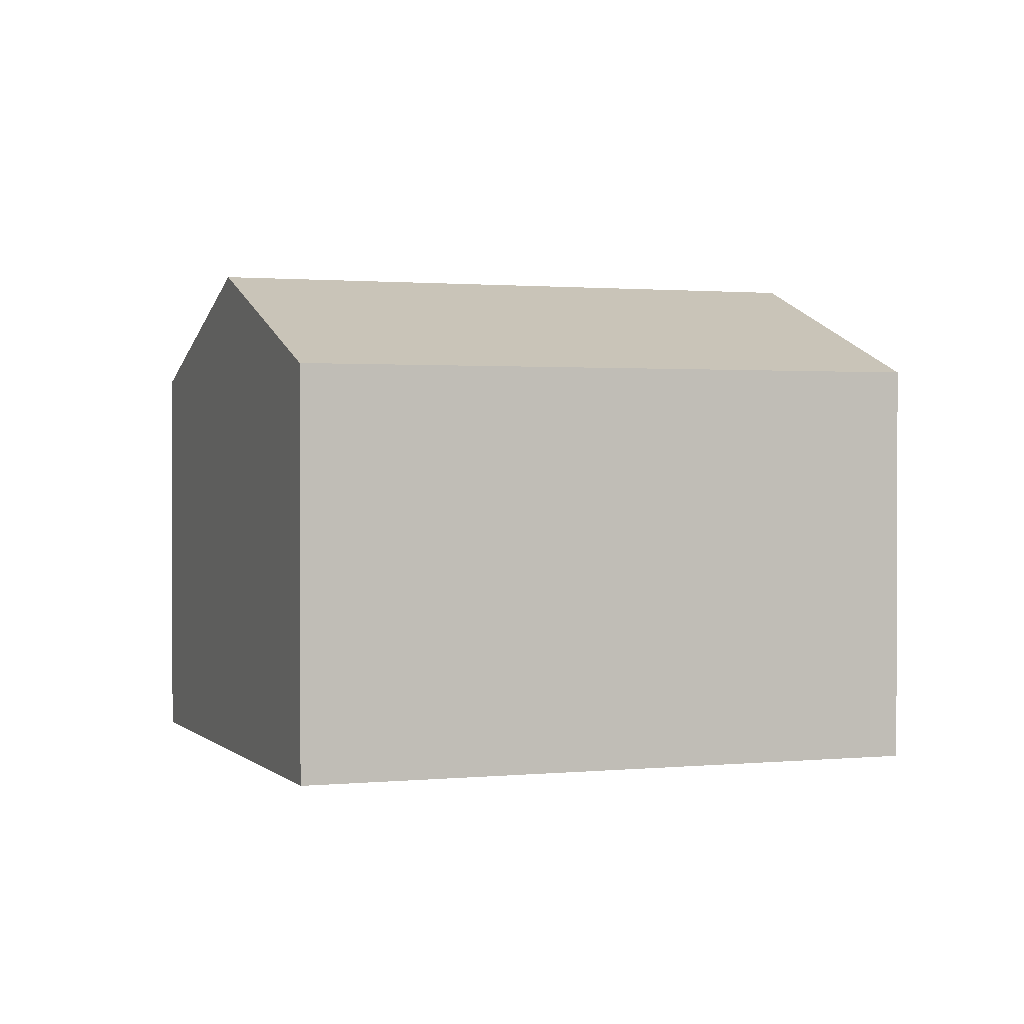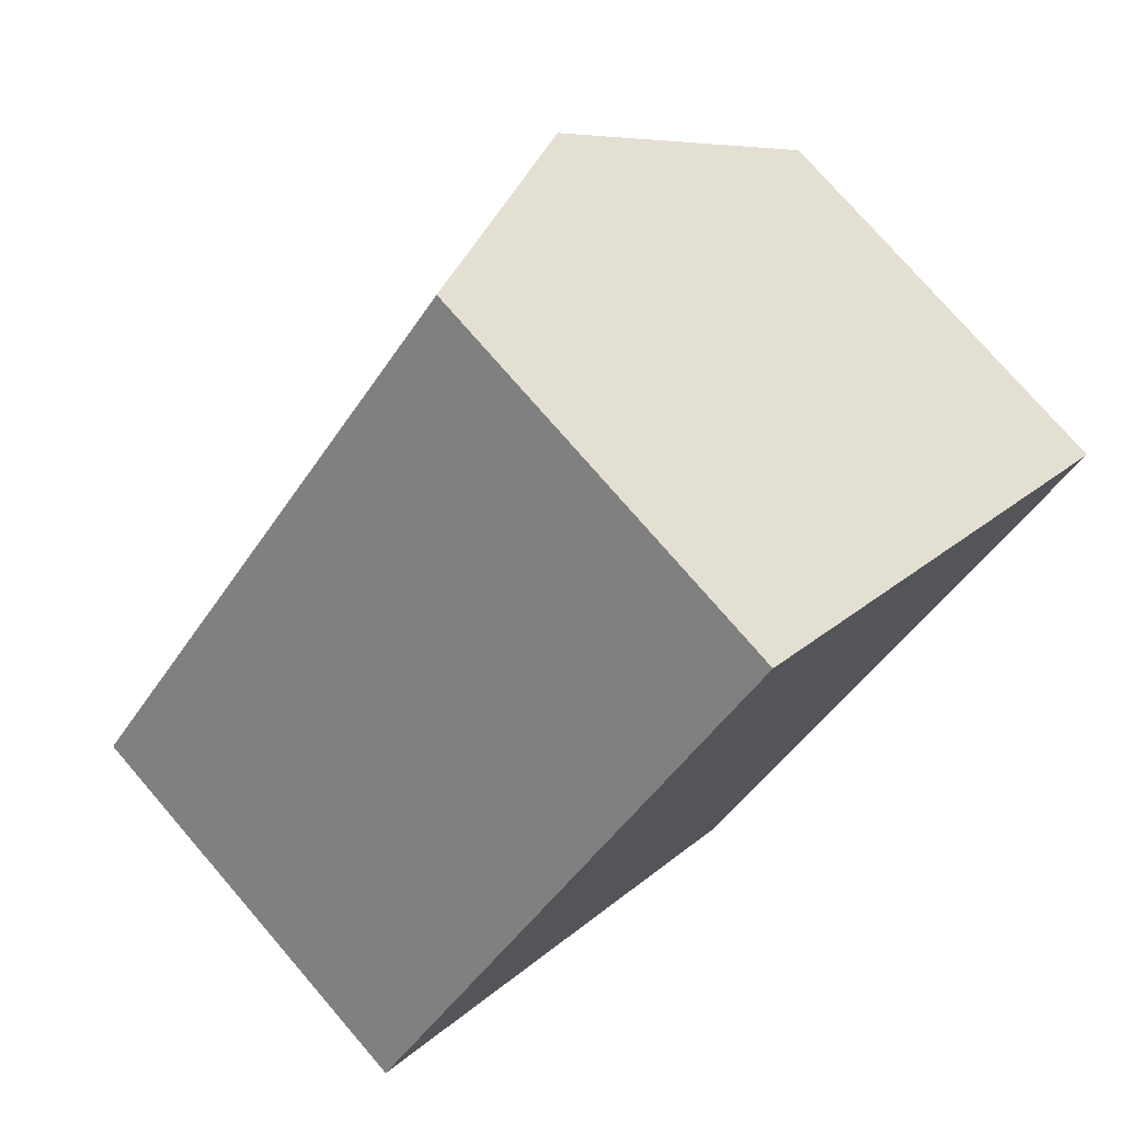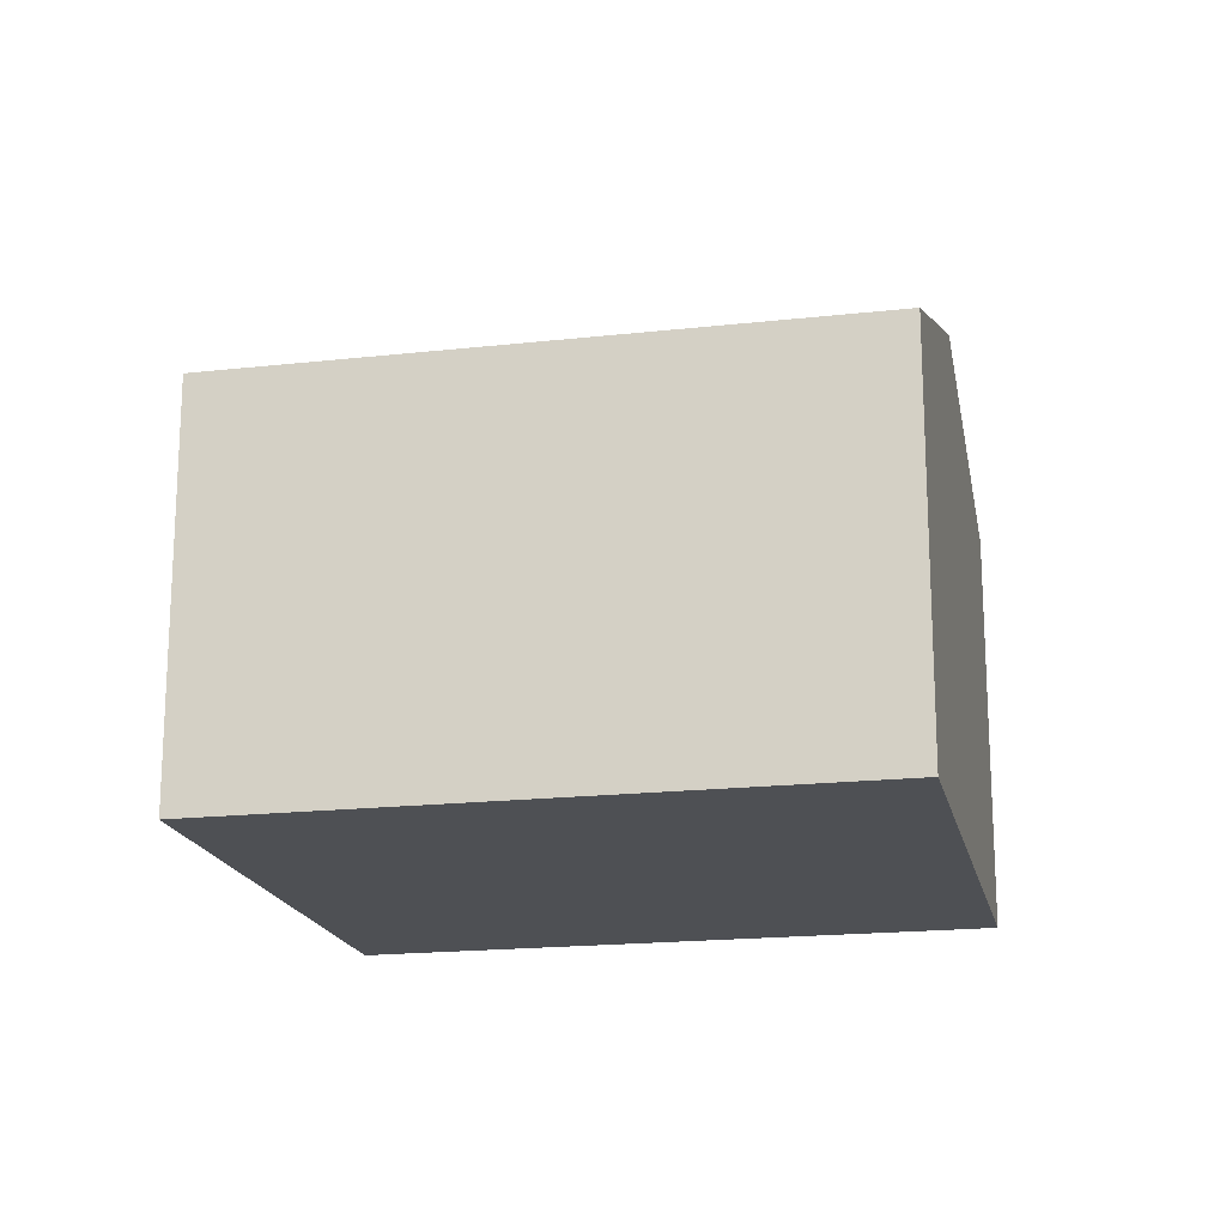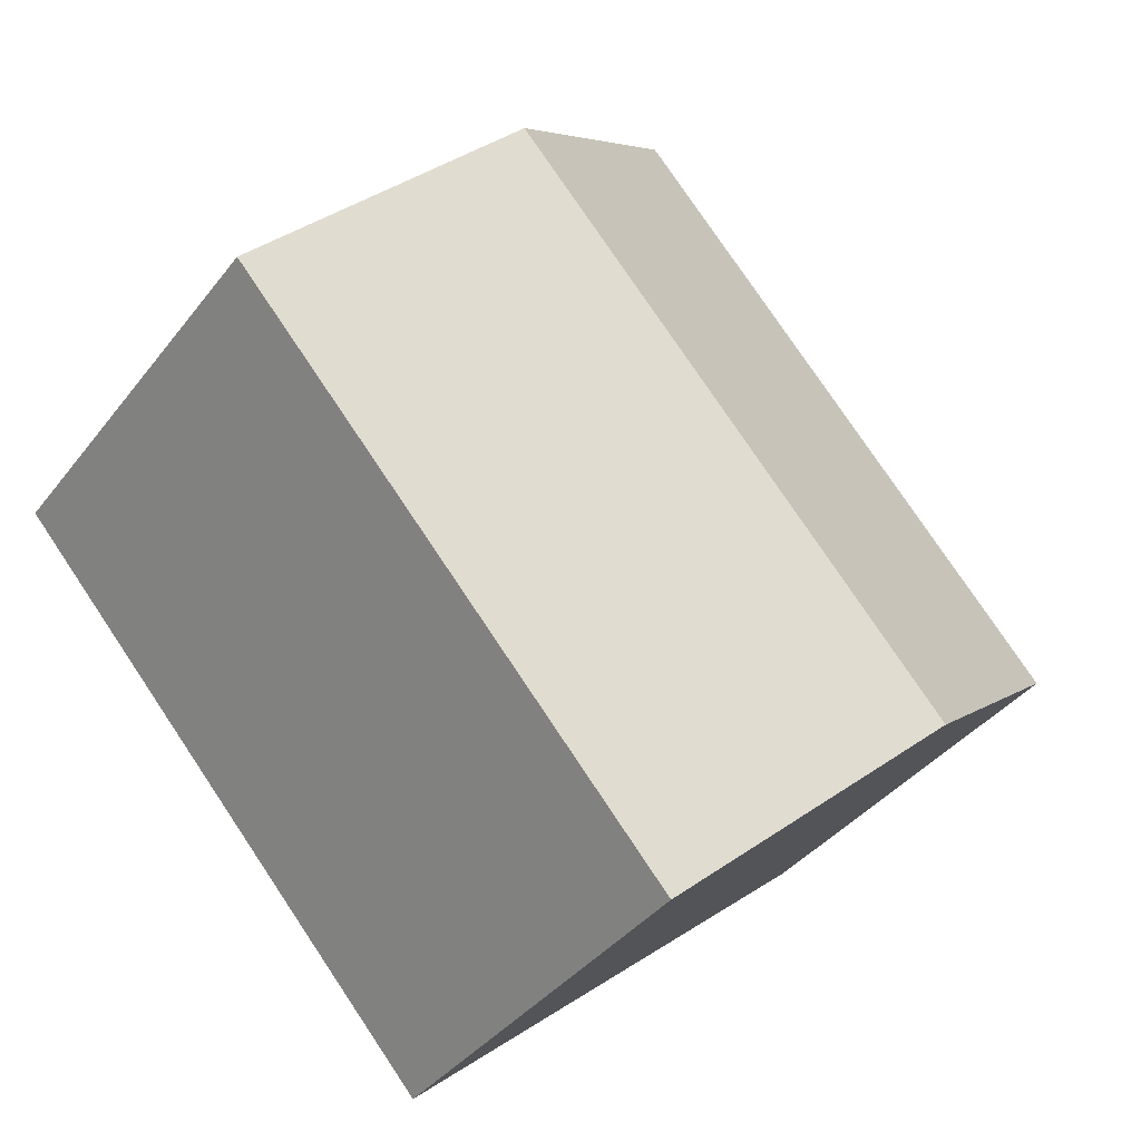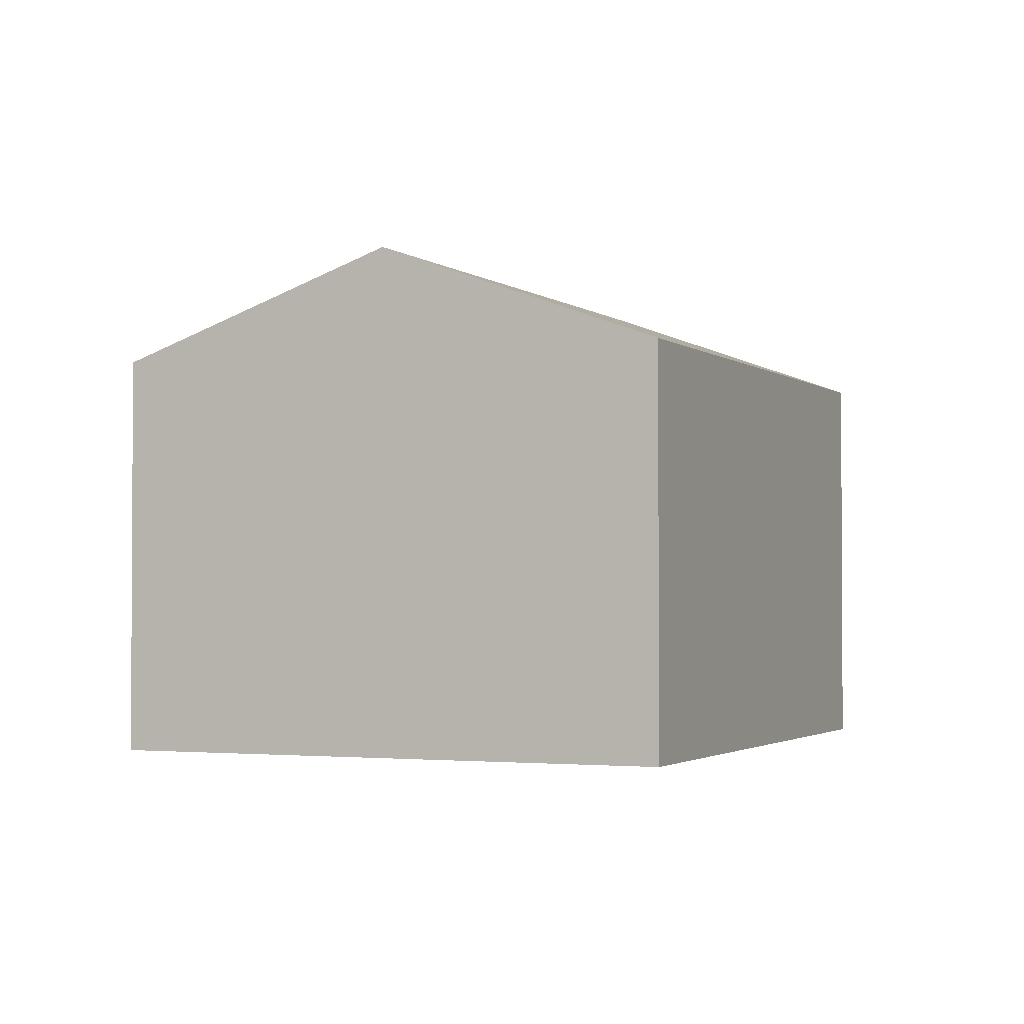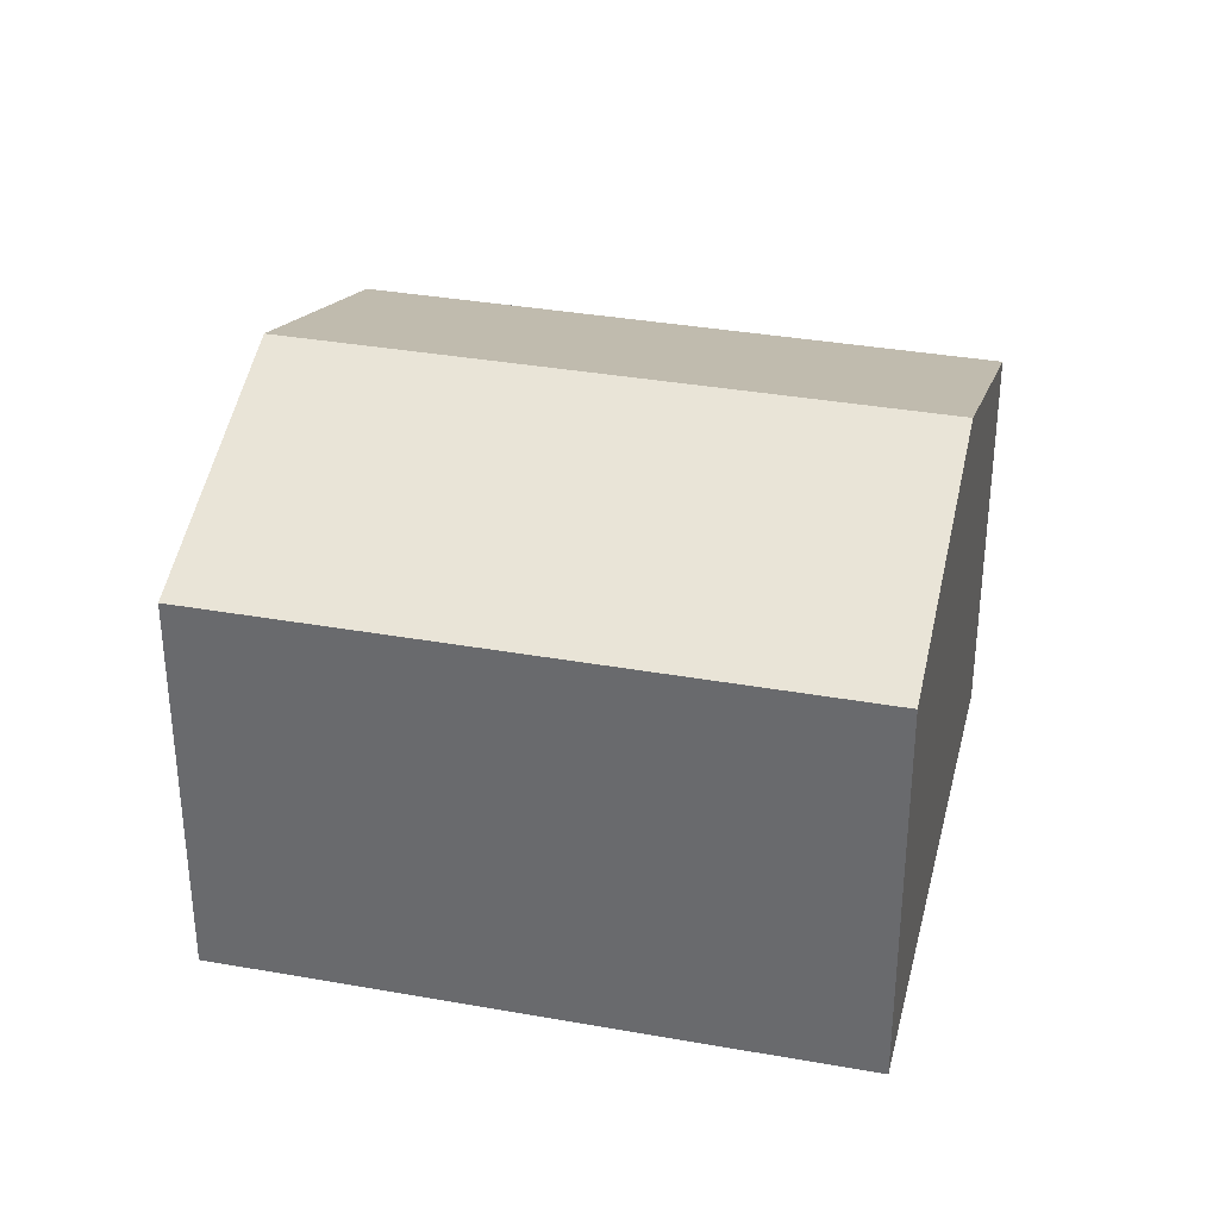
<metadata>
{"format":"obj","ext":"obj","renderer":"f3d","projection":"perspective","resolution":1024,"background":"white","views":[{"elev":1.2,"azim":-68.8,"up":"+Y"},{"elev":76.1,"azim":-40.8,"up":"+Z"},{"elev":-18.5,"azim":-36.2,"up":"+Y"},{"elev":-38.4,"azim":146.8,"up":"+Z"},{"elev":-2.0,"azim":65.1,"up":"+Y"},{"elev":34.6,"azim":-34.9,"up":"+Y"}]}
</metadata>
<code>
v  4.107 9.584 -3.651
v  8.131 7.624 9.147
v  12.24 9.584 5.496
v  6.095 7.624 6.857
v  0 7.624 4.668e-16
v  8.214 7.624 -7.301
v  16.34 7.624 1.846
v  8.214 4.471e-16 -7.301
v  4.107 2.236e-16 -3.651
v  0 0 0
v  6.095 -4.199e-16 6.857
v  8.131 -5.601e-16 9.147
v  12.24 -3.365e-16 5.496
v  16.34 -1.13e-16 1.846
g defaultobject
f 1 2 3
f 2 1 4
f 4 1 5
f 6 3 7
f 3 6 1
f 8 1 6
f 1 8 5
f 5 8 9
f 5 9 10
f 10 4 5
f 4 10 11
f 4 11 2
f 2 11 12
f 12 3 2
f 3 12 7
f 7 12 13
f 7 13 14
f 14 6 7
f 6 14 8
f 11 13 12
f 13 11 10
f 13 10 14
f 14 10 8
f 8 10 9

</code>
